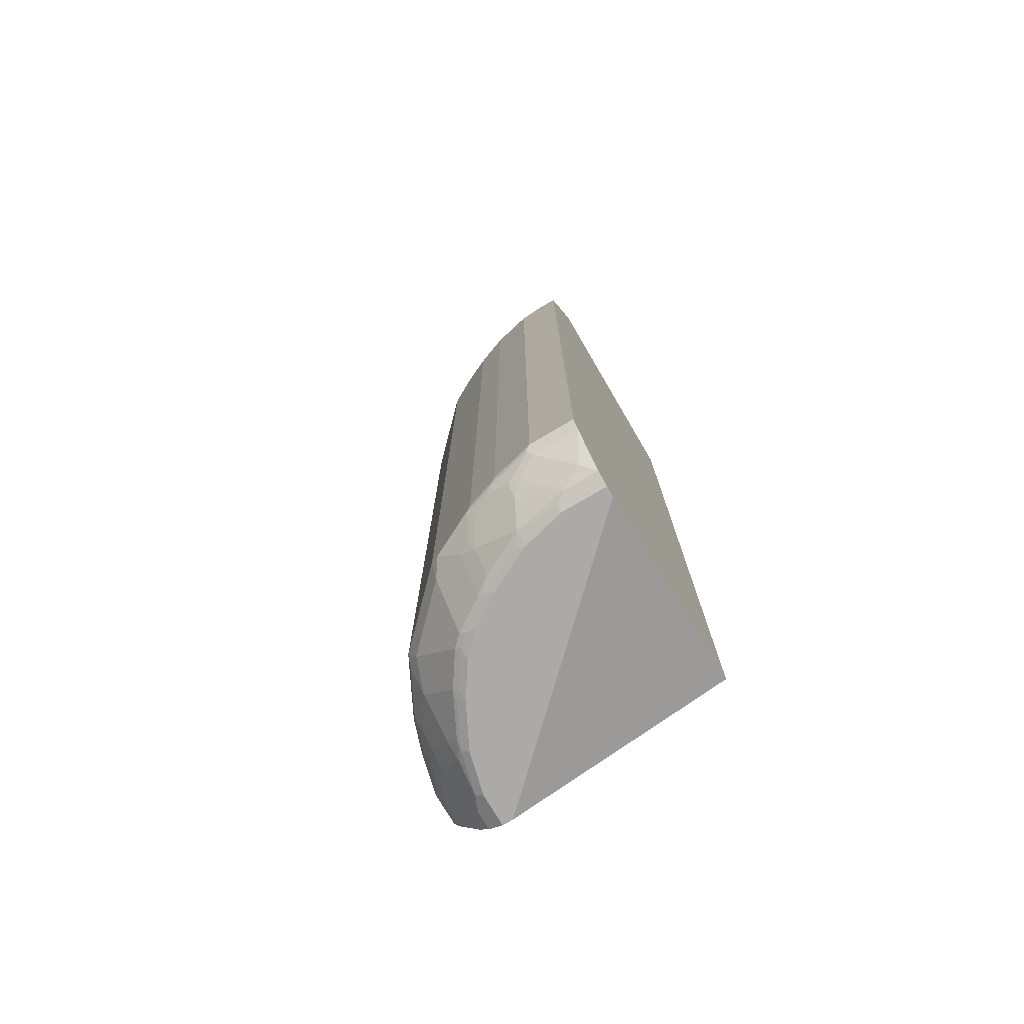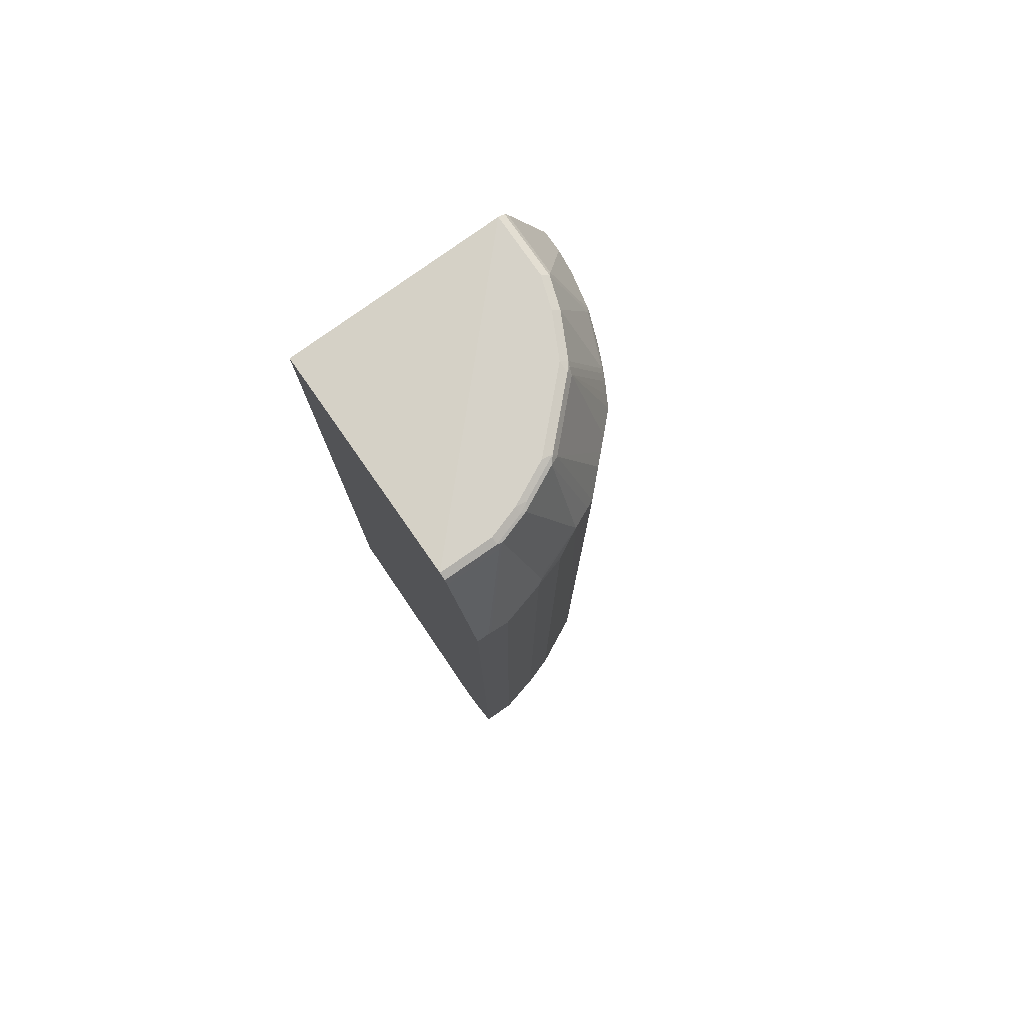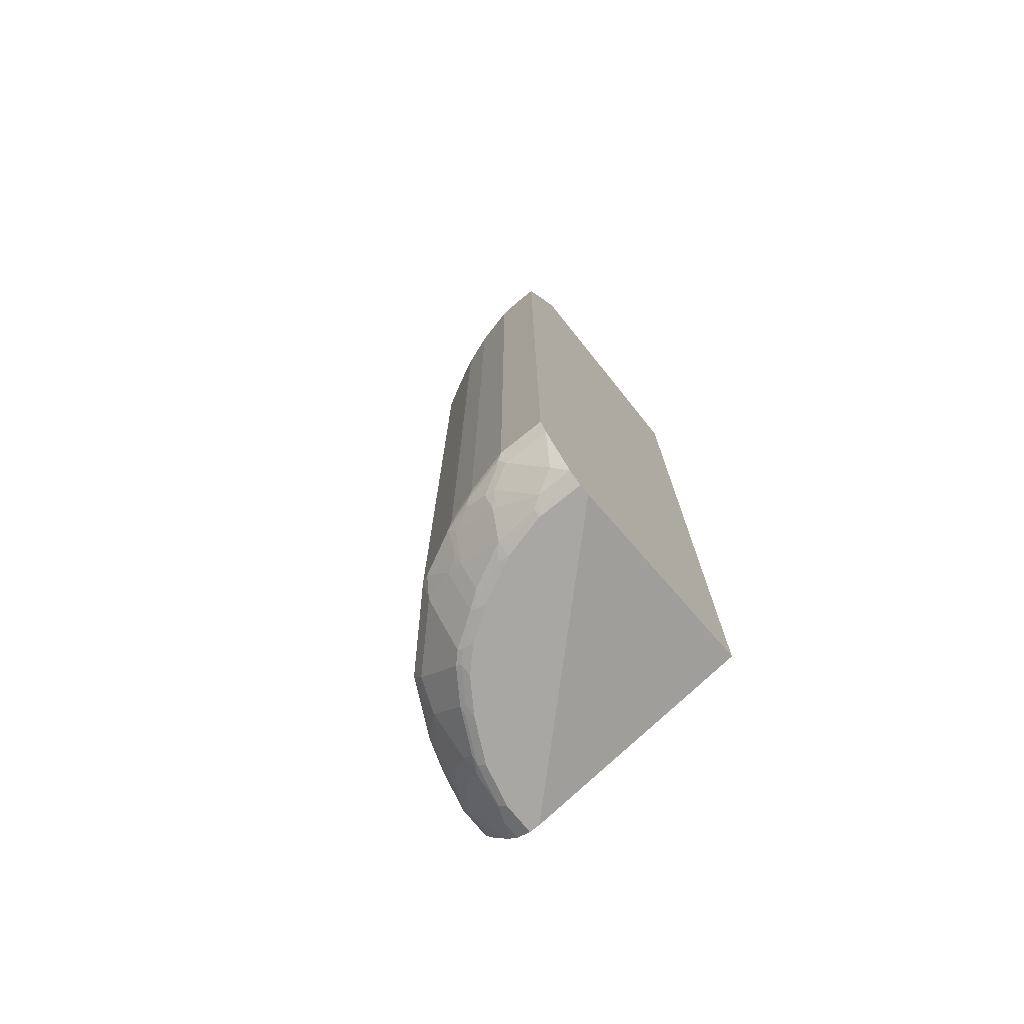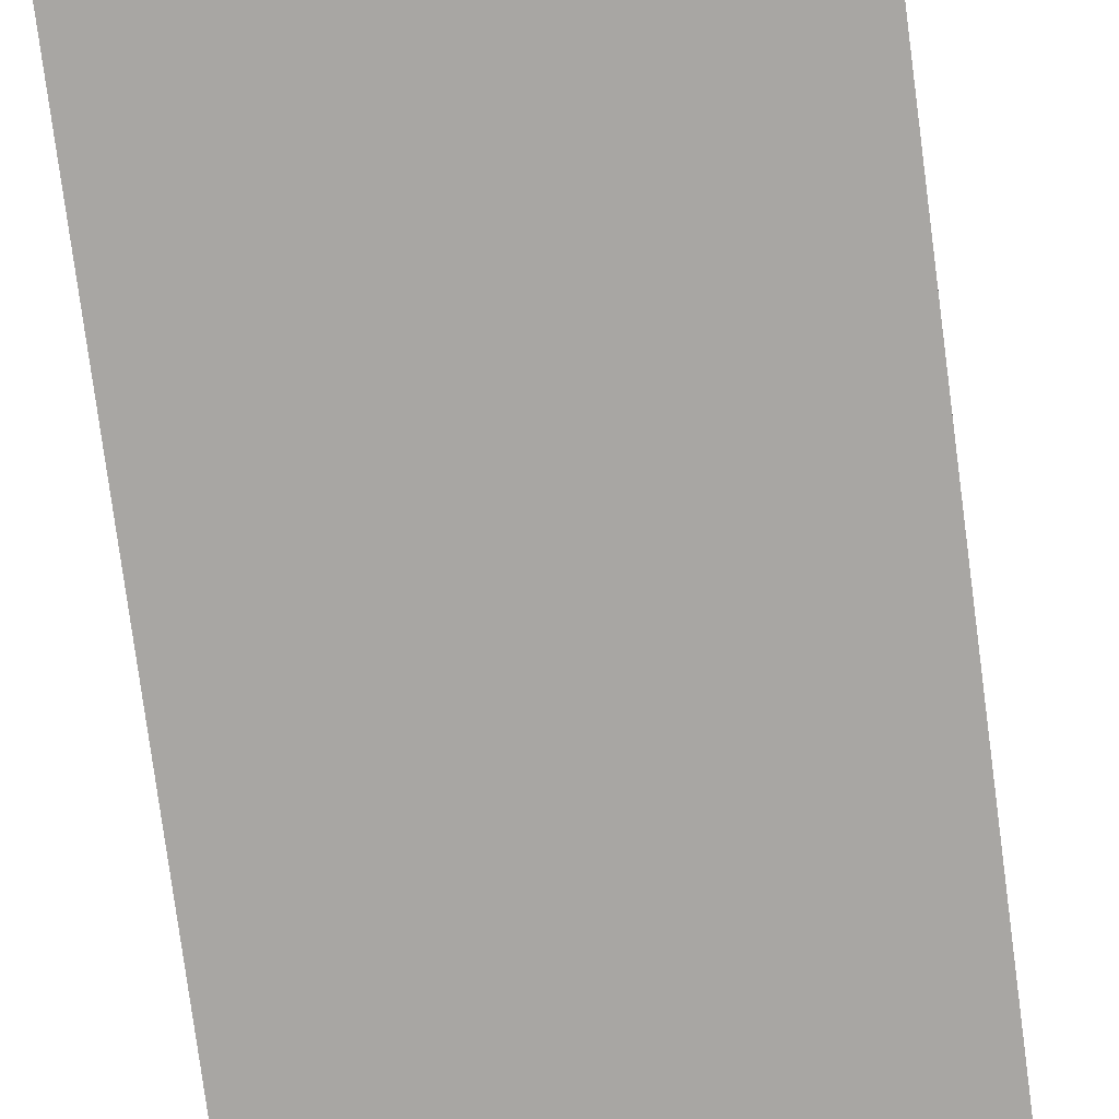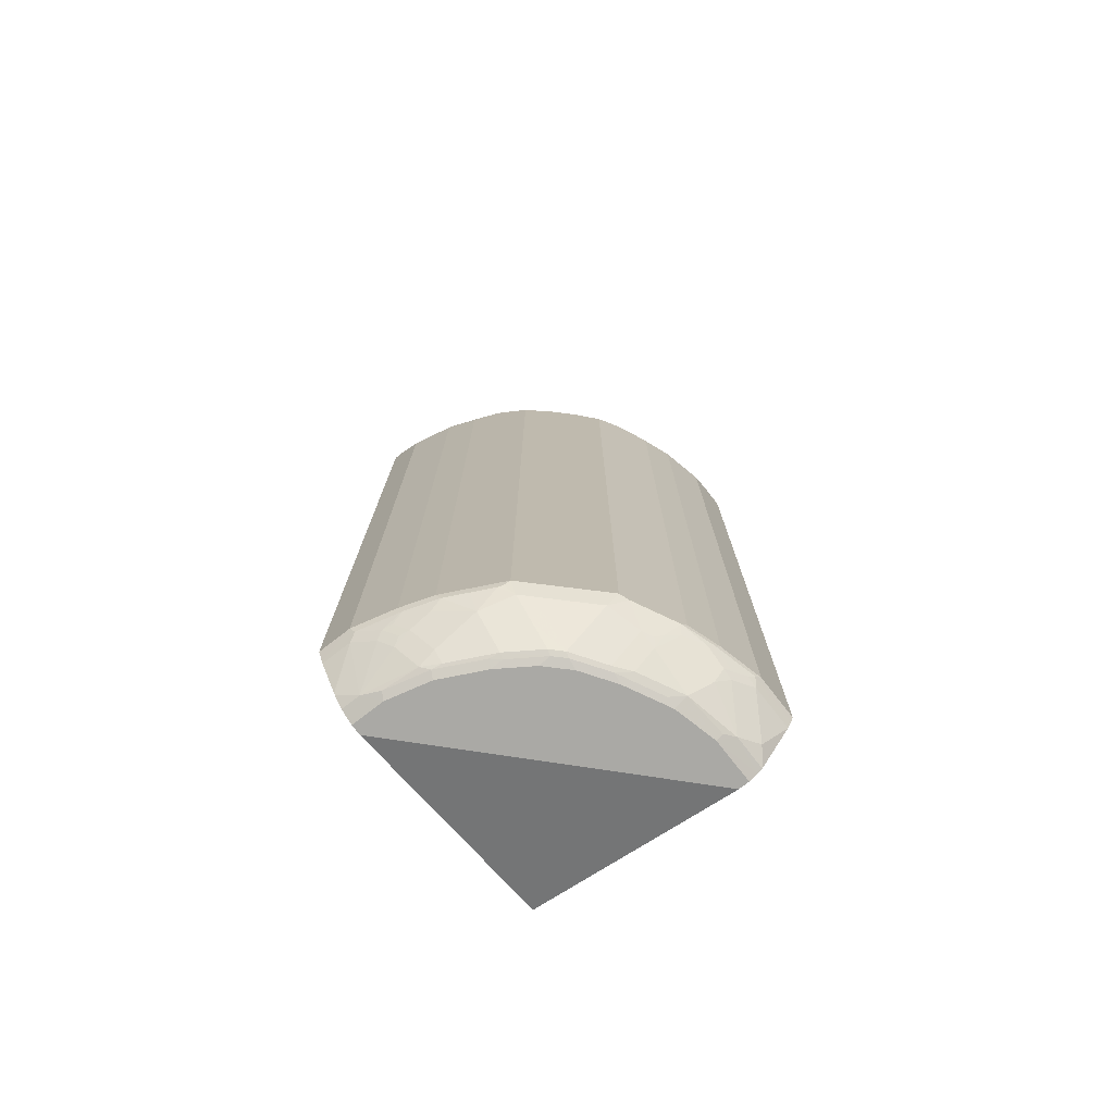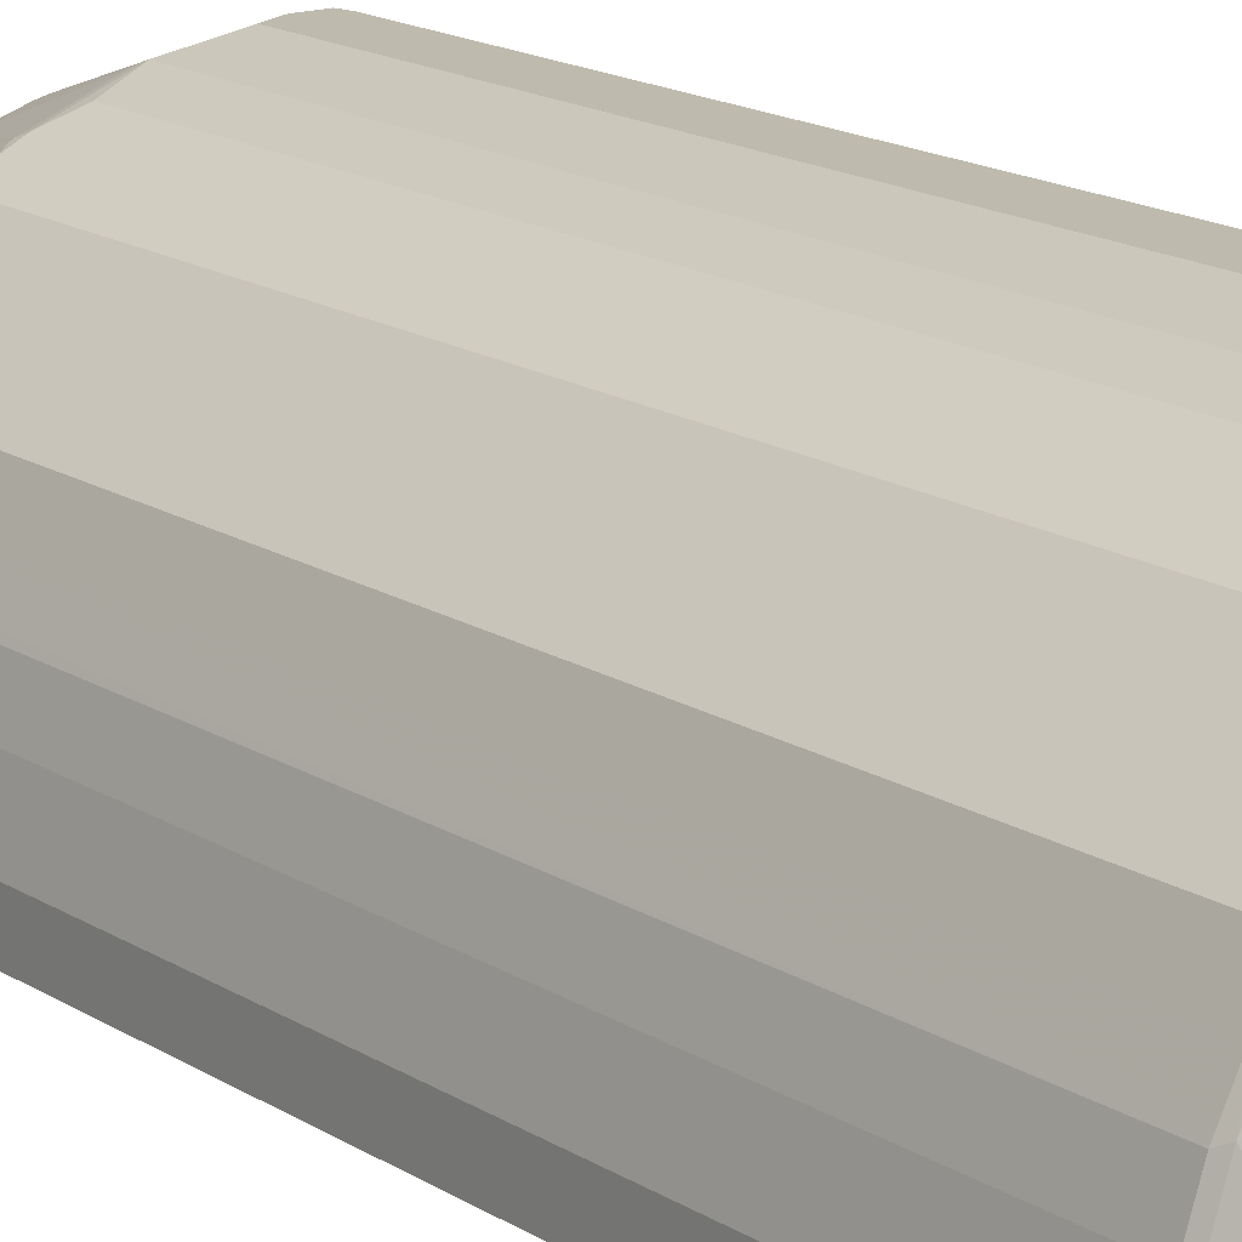
<metadata>
{"format":"obj","ext":"obj","renderer":"f3d","projection":"perspective","resolution":1024,"background":"white","views":[{"elev":-75.7,"azim":30.5,"up":"+Y"},{"elev":78.3,"azim":-124.8,"up":"+Y"},{"elev":-74.7,"azim":39.0,"up":"+Y"},{"elev":-74.3,"azim":7.4,"up":"+Z"},{"elev":-75.4,"azim":-52.1,"up":"+Y"},{"elev":15.8,"azim":-37.2,"up":"+Z"}]}
</metadata>
<code>
v -0.502 -0.7722 -0.002257
v -0.5009 -0.7745 -0.002257
v -0.502 -0.7722 0.05797
v -0.502 0.6757 -0.002257
v -0.4912 -0.7938 -0.002257
v -0.4891 -0.798 0.0515
v -0.4956 -0.7851 0.06438
v -0.4763 -0.7851 0.1416
v -0.4827 -0.7722 0.1352
v -0.502 0.6564 0.05797
v -0.502 0.6757 0.01931
v -0.4248 0.8688 -0.002257
v -0.4891 -0.798 -0.002257
v -0.4526 -0.8517 -0.002257
v -0.4503 -0.8548 -0.002257
v -0.4312 -0.8752 0.0322
v -0.4698 -0.8173 0.09015
v -0.4763 -0.8044 0.103
v -0.4569 -0.7851 0.1995
v -0.4634 -0.7722 0.1931
v -0.4731 -0.8013 0.1207
v -0.4827 0.6757 0.1352
v -0.4779 0.6855 0.1448
v -0.4972 0.6662 0.06759
v -0.4972 0.6855 0.02899
v -0.4248 0.8688 0.09657
v -0.4191 0.8802 -0.002257
v -0.4312 -0.8752 -0.002257
v -0.4055 -0.8882 0.05797
v -0.4183 -0.8816 0.06438
v -0.4119 -0.8752 0.1288
v -0.4505 -0.8366 0.1095
v -0.4569 -0.8237 0.1223
v -0.4376 -0.7851 0.2382
v -0.4538 -0.782 0.2076
v -0.4538 -0.8013 0.1786
v -0.4151 -0.8206 0.2366
v -0.4569 -0.7722 0.206
v -0.4586 0.6662 0.2028
v -0.4634 0.6564 0.1931
v -0.4538 -0.8206 0.14
v -0.4779 0.7048 0.1062
v -0.4393 0.6855 0.2414
v -0.4706 0.695 0.1545
v -0.4006 0.8785 0.1641
v -0.4199 0.8785 0.1062
v -0.4183 0.8816 0.09657
v -0.4183 0.8816 -0.002257
v -0.4055 -0.8882 -0.002257
v -0.3862 -0.8882 0.1352
v -0.399 -0.8816 0.1416
v -0.3958 -0.8785 0.1593
v -0.4151 -0.8592 0.1593
v -0.4183 -0.7851 0.2767
v -0.4344 -0.782 0.2462
v -0.4151 -0.8399 0.198
v -0.3572 -0.8785 0.2366
v -0.3958 -0.8013 0.2944
v -0.4376 -0.7722 0.2446
v -0.4119 0.6564 0.296
v -0.4199 0.6662 0.28
v -0.362 0.8785 0.2414
v -0.4119 -0.7722 0.296
v -0.3886 0.8834 0.1738
v -0.399 0.8816 0.1545
v -0.4055 0.8882 0.09657
v -0.4055 0.8882 -0.002257
v -0.3862 -0.8882 -0.002257
v -0.3668 -0.8882 0.1738
v -0.3604 -0.8816 0.2188
v -0.3765 -0.8785 0.198
v -0.4151 -0.782 0.2848
v -0.3475 -0.8834 0.2341
v -0.3089 -0.8834 0.292
v -0.3186 -0.8785 0.2944
v -0.3572 -0.8399 0.2944
v -0.3765 -0.8013 0.3138
v -0.354 0.6757 0.354
v -0.3733 0.6757 0.3347
v -0.354 0.8688 0.2574
v -0.35 0.8834 0.251
v -0.3693 0.8834 0.2124
v -0.354 -0.7722 0.354
v -0.3862 0.8882 0.1545
v 0.02386 0.8882 0.4055
v 0.02386 0.8688 -0.002257
v 0.02386 -0.8882 0.3862
v 0.02386 -0.7915 -0.002257
v -0.3475 -0.8882 0.2124
v -0.3089 -0.8882 0.2703
v -0.2896 -0.8834 0.3114
v -0.2993 -0.8785 0.3138
v -0.3572 -0.8206 0.3138
v -0.3572 -0.8013 0.3331
v -0.3347 0.6757 0.3733
v -0.2574 0.8688 0.354
v -0.3307 0.8834 0.2703
v -0.3475 0.8882 0.2317
v -0.2961 -0.7722 0.4119
v -0.09656 0.8882 0.4055
v 0.02386 0.8816 0.4183
v 0.02386 -0.8882 0.4055
v -0.2703 -0.8882 0.3089
v -0.2318 -0.8834 0.35
v -0.2413 -0.8785 0.3524
v -0.2993 -0.8013 0.391
v -0.2961 0.6564 0.4119
v -0.2462 0.8785 0.3572
v -0.2534 0.8834 0.3475
v -0.2752 0.6855 0.4151
v -0.2574 0.6757 0.4312
v -0.2318 0.8882 0.3475
v -0.2799 -0.782 0.42
v -0.2318 -0.7722 0.4441
v -0.1545 0.8882 0.3862
v -0.103 0.8816 0.4183
v 0.02386 0.8735 0.4225
v -0.05795 -0.8882 0.4055
v 0.02386 -0.8802 0.4214
v -0.2125 -0.8882 0.3475
v -0.1352 -0.8882 0.3862
v -0.1545 -0.8834 0.3886
v -0.2125 -0.8752 0.3733
v -0.2413 -0.8206 0.4103
v -0.2318 0.6757 0.4441
v -0.2446 0.6757 0.4377
v -0.2382 0.8816 0.3604
v -0.2462 0.6855 0.4344
v -0.2382 0.6886 0.4377
v -0.2028 -0.782 0.4586
v -0.206 -0.7722 0.457
v -0.2221 -0.8206 0.42
v -0.1996 0.8816 0.3797
v -0.1609 0.8816 0.399
v -0.1416 0.6886 0.4763
v -0.09656 0.8688 0.4248
v 0.02386 0.8688 0.4248
v -0.03864 -0.8752 0.4312
v -0.05795 -0.8816 0.4183
v -0.1352 -0.8752 0.4119
v 0.02386 -0.8752 0.4312
v -0.2125 -0.8366 0.4119
v -0.206 0.6564 0.457
v -0.1931 0.6564 0.4634
v -0.1352 0.6757 0.4827
v -0.1931 -0.798 0.4505
v -0.1545 -0.7915 0.4706
v -0.1449 -0.782 0.4779
v -0.1931 -0.7722 0.4634
v -0.2125 -0.8108 0.432
v -0.05795 0.6564 0.502
v -0.01934 0.6757 0.502
v 0.01927 0.6757 0.502
v 0.02386 0.6749 0.5011
v -3.275e-05 -0.8559 0.4505
v -0.09656 -0.8173 0.4699
v -0.1159 -0.8366 0.4505
v 0.02386 -0.798 0.4892
v -0.1352 -0.7722 0.4827
v -0.1159 -0.8108 0.4706
v -0.06763 -0.782 0.4972
v -0.05795 -0.7722 0.502
v -0.1062 -0.8013 0.4779
v 0.02386 0.6564 0.502
v -0.05795 -0.798 0.4892
v 0.02386 -0.795 0.4907
v -0.07726 -0.7915 0.4899
v 0.02386 -0.7822 0.4971
v 0.02386 -0.7722 0.502
f 99 106 113
f 97 112 98
f 97 109 112
f 96 128 108
f 96 111 128
f 96 110 111
f 109 127 112
f 96 109 97
f 99 113 114
f 95 107 96
f 94 106 99
f 92 94 93
f 92 106 94
f 92 124 106
f 92 105 124
f 92 104 105
f 96 107 110
f 96 108 109
f 100 134 116
f 99 125 107
f 108 129 127
f 108 128 129
f 91 104 92
f 108 127 109
f 107 111 110
f 107 126 111
f 107 125 126
f 99 114 125
f 106 124 113
f 105 123 142
f 104 123 105
f 104 122 140
f 104 120 121
f 102 119 118
f 101 116 117
f 100 115 134
f 105 142 124
f 104 140 123
f 80 97 81
f 91 103 120
f 78 80 79
f 78 96 80
f 78 95 96
f 77 93 94
f 77 99 83
f 77 94 99
f 76 92 93
f 75 92 76
f 74 92 75
f 74 91 92
f 74 103 91
f 74 90 103
f 73 90 74
f 73 89 90
f 111 126 129
f 70 89 73
f 68 88 87
f 78 83 99
f 78 99 107
f 78 107 95
f 80 96 97
f 85 88 86
f 85 87 88
f 85 102 87
f 85 119 102
f 85 141 119
f 85 158 141
f 85 166 158
f 85 168 166
f 91 120 104
f 85 169 168
f 85 154 164
f 85 137 154
f 85 117 137
f 85 101 117
f 85 116 101
f 85 100 116
f 81 98 82
f 81 97 98
f 85 164 169
f 111 129 128
f 136 153 137
f 113 130 131
f 148 161 162
f 147 163 148
f 147 160 163
f 146 160 147
f 146 157 160
f 145 162 151
f 145 159 162
f 144 159 145
f 144 149 159
f 142 146 150
f 142 157 146
f 141 158 155
f 140 157 142
f 138 157 140
f 138 156 157
f 138 165 156
f 138 155 165
f 148 162 159
f 138 141 155
f 148 159 149
f 151 162 169
f 161 166 168
f 67 85 86
f 161 165 166
f 161 167 165
f 161 169 162
f 161 168 169
f 160 161 163
f 160 167 161
f 158 166 165
f 156 160 157
f 156 167 160
f 156 165 167
f 155 158 165
f 153 164 154
f 151 153 152
f 151 164 153
f 151 169 164
f 148 163 161
f 138 140 139
f 137 153 154
f 136 152 153
f 121 140 122
f 119 141 138
f 118 140 121
f 118 139 140
f 118 138 139
f 118 119 138
f 117 136 137
f 116 136 117
f 116 135 136
f 116 134 135
f 115 133 134
f 115 127 133
f 114 143 125
f 114 131 143
f 113 132 130
f 113 124 132
f 113 131 114
f 123 140 142
f 124 142 132
f 125 143 144
f 125 144 145
f 136 151 152
f 136 145 151
f 135 145 136
f 132 142 150
f 131 144 143
f 131 149 144
f 130 150 146
f 130 132 150
f 112 127 115
f 130 149 131
f 130 147 148
f 130 146 147
f 129 134 133
f 129 135 134
f 127 129 133
f 125 129 126
f 125 135 129
f 125 145 135
f 130 148 149
f 66 85 67
f 104 121 122
f 66 115 100
f 18 33 21
f 17 33 18
f 17 32 33
f 16 32 17
f 16 31 32
f 16 30 31
f 16 29 30
f 16 49 29
f 16 28 49
f 15 28 16
f 12 26 27
f 11 46 26
f 11 25 46
f 10 25 11
f 10 24 25
f 10 23 24
f 10 22 23
f 19 34 55
f 9 40 22
f 19 55 35
f 19 36 37
f 25 42 46
f 23 46 42
f 23 45 46
f 23 44 45
f 23 43 44
f 23 39 43
f 23 40 39
f 23 25 24
f 23 42 25
f 22 40 23
f 21 41 36
f 21 33 41
f 20 39 40
f 20 38 39
f 20 55 38
f 20 35 55
f 19 37 34
f 19 35 20
f 26 46 27
f 9 20 40
f 8 21 36
f 1 13 5
f 1 14 13
f 1 15 14
f 1 28 15
f 1 49 28
f 1 68 49
f 1 88 68
f 1 86 88
f 1 67 86
f 1 48 67
f 1 27 48
f 1 4 12
f 1 11 4
f 1 10 11
f 1 3 10
f 1 2 3
f 66 100 85
f 1 5 2
f 8 36 19
f 2 5 3
f 3 6 7
f 8 18 21
f 8 20 9
f 8 19 20
f 7 18 8
f 7 17 18
f 6 17 7
f 6 16 17
f 6 15 16
f 6 14 15
f 6 13 14
f 5 13 6
f 4 26 12
f 4 11 26
f 3 22 10
f 3 9 22
f 3 8 9
f 3 7 8
f 3 5 6
f 27 46 47
f 1 12 27
f 29 49 68
f 57 74 75
f 57 73 74
f 57 70 73
f 55 63 59
f 55 72 63
f 54 58 72
f 52 56 53
f 52 71 56
f 51 89 70
f 51 69 89
f 51 71 52
f 51 57 71
f 51 70 57
f 50 69 51
f 47 67 48
f 47 66 67
f 47 84 66
f 57 75 76
f 47 65 84
f 58 77 63
f 58 76 93
f 66 112 115
f 27 47 48
f 66 98 112
f 66 84 98
f 64 98 84
f 64 82 98
f 63 77 83
f 62 82 64
f 62 81 82
f 62 80 81
f 60 83 78
f 60 63 83
f 60 62 61
f 60 80 62
f 60 79 80
f 60 78 79
f 58 93 77
f 58 63 72
f 46 65 47
f 64 84 65
f 45 64 65
f 32 41 33
f 31 41 32
f 31 53 41
f 31 52 53
f 31 51 52
f 30 51 31
f 29 51 30
f 29 50 51
f 29 69 50
f 29 89 69
f 29 90 89
f 29 103 90
f 29 120 103
f 29 121 120
f 29 68 87
f 29 102 118
f 45 65 46
f 34 54 72
f 34 72 55
f 29 118 121
f 36 41 56
f 45 62 64
f 34 37 54
f 43 63 60
f 43 59 63
f 43 45 44
f 43 62 45
f 43 61 62
f 43 60 61
f 41 53 56
f 29 87 102
f 38 59 43
f 38 43 39
f 37 56 71
f 37 71 57
f 37 57 76
f 36 56 37
f 37 58 54
f 38 55 59
f 37 76 58

</code>
